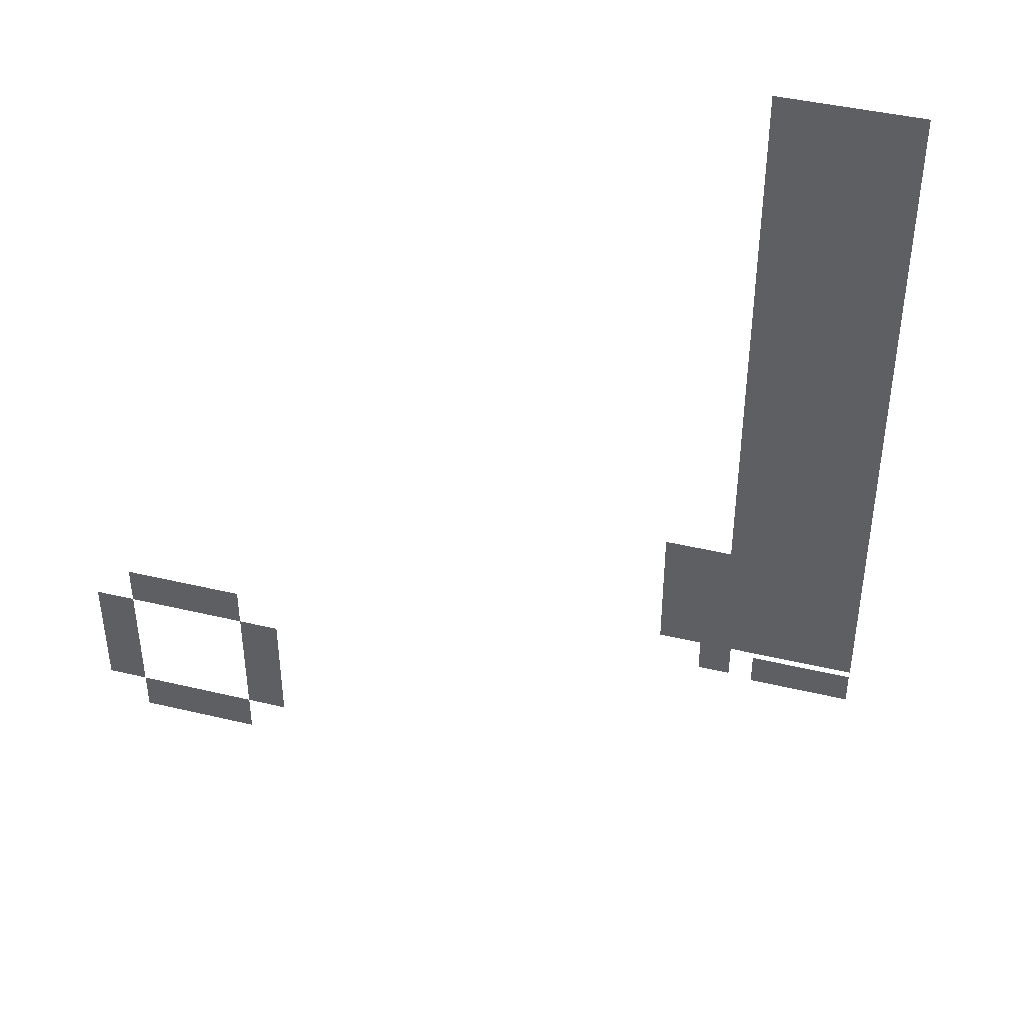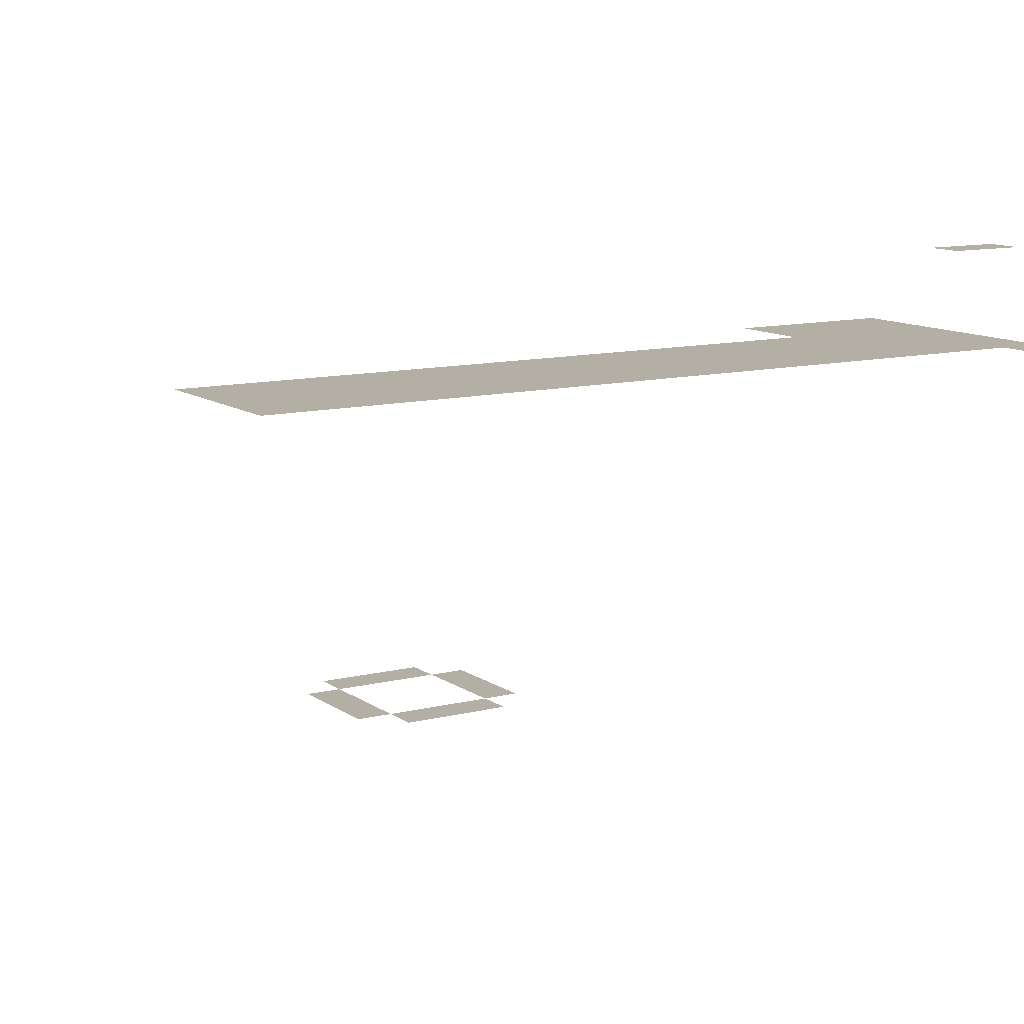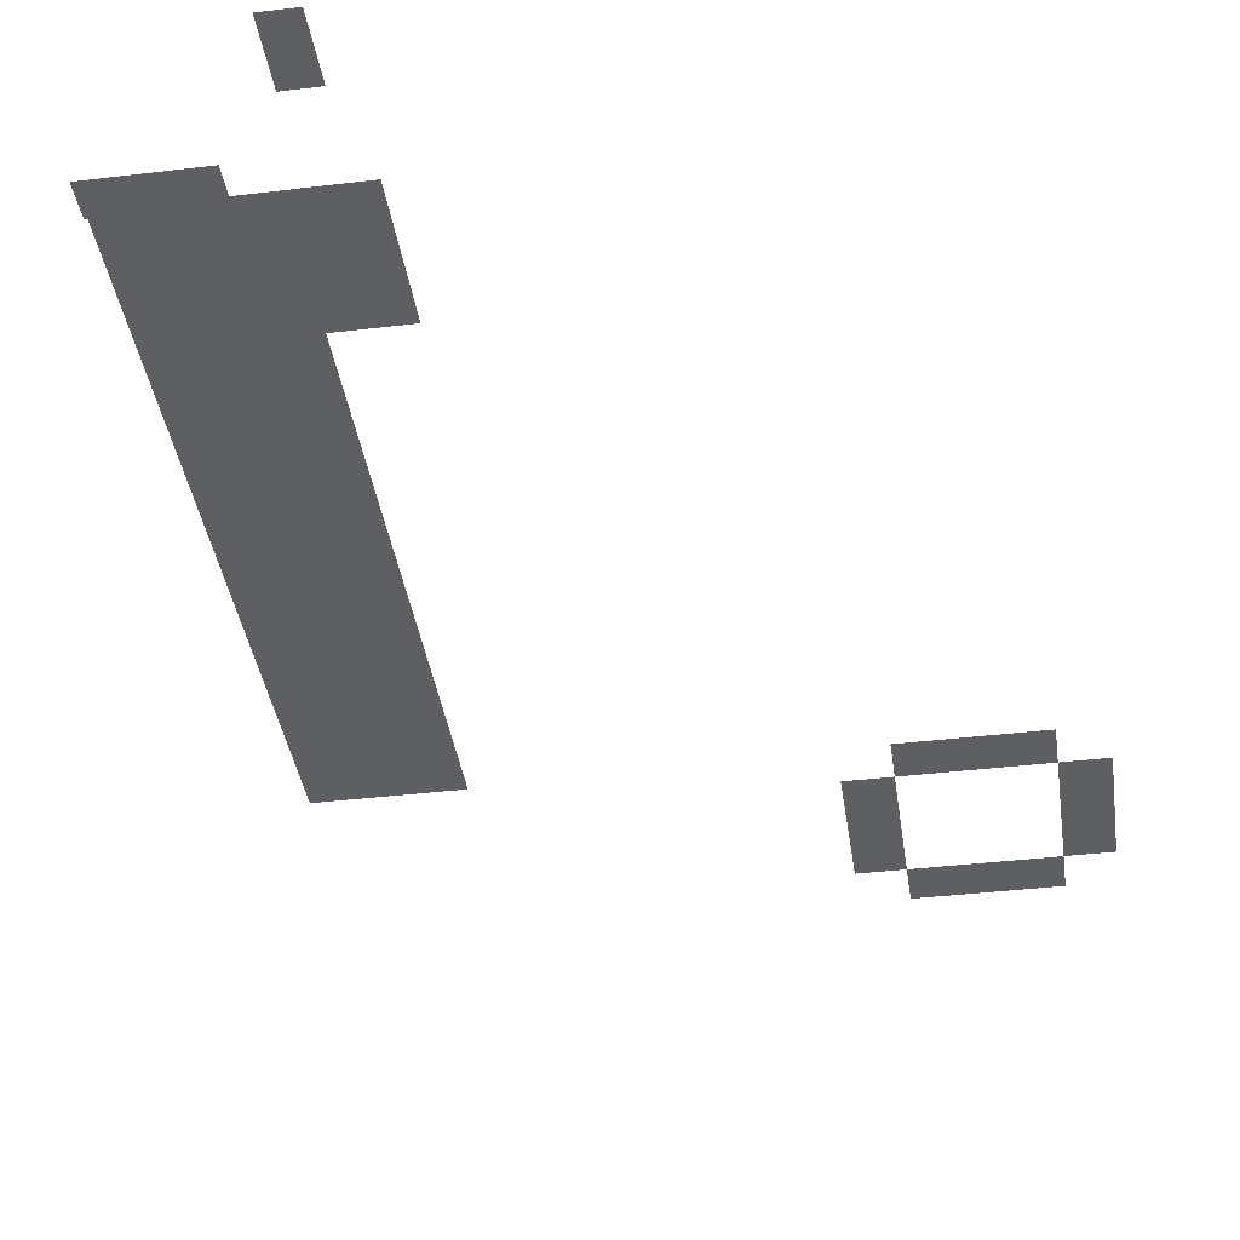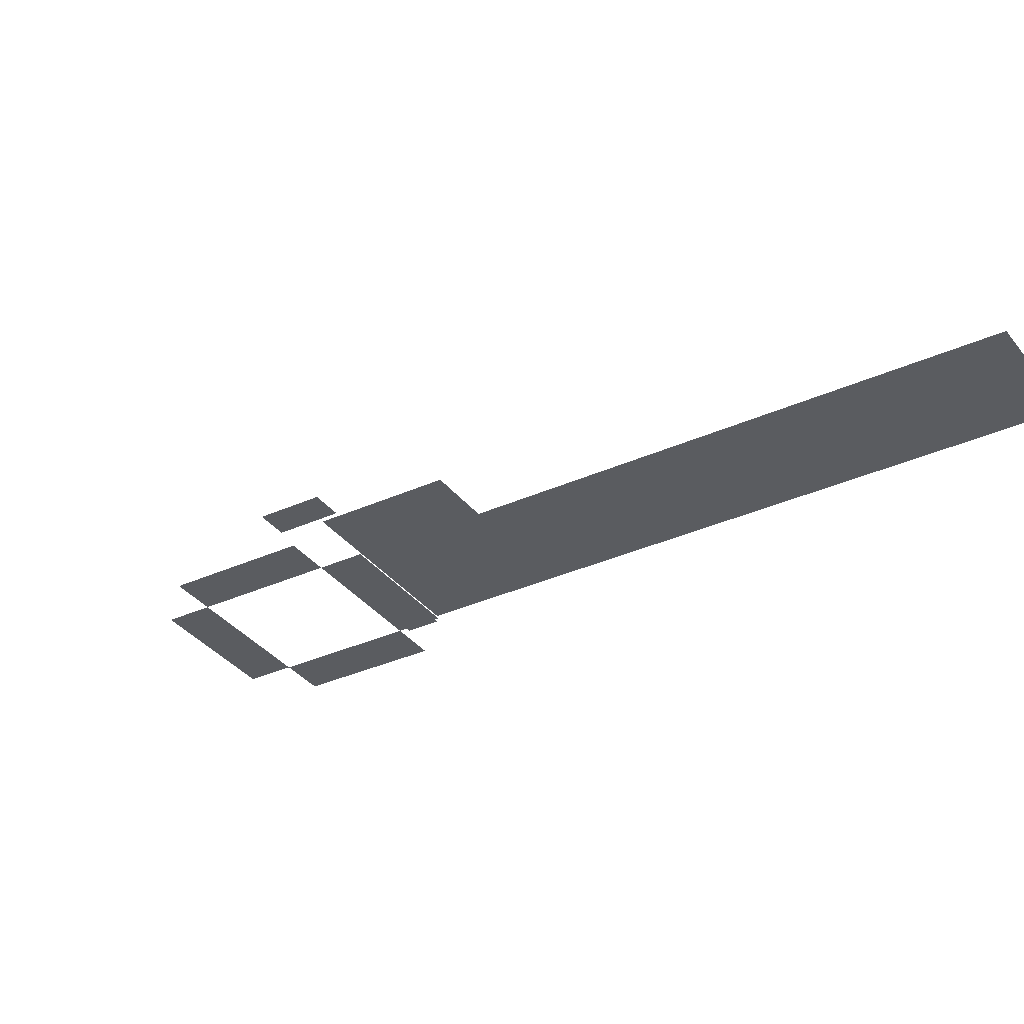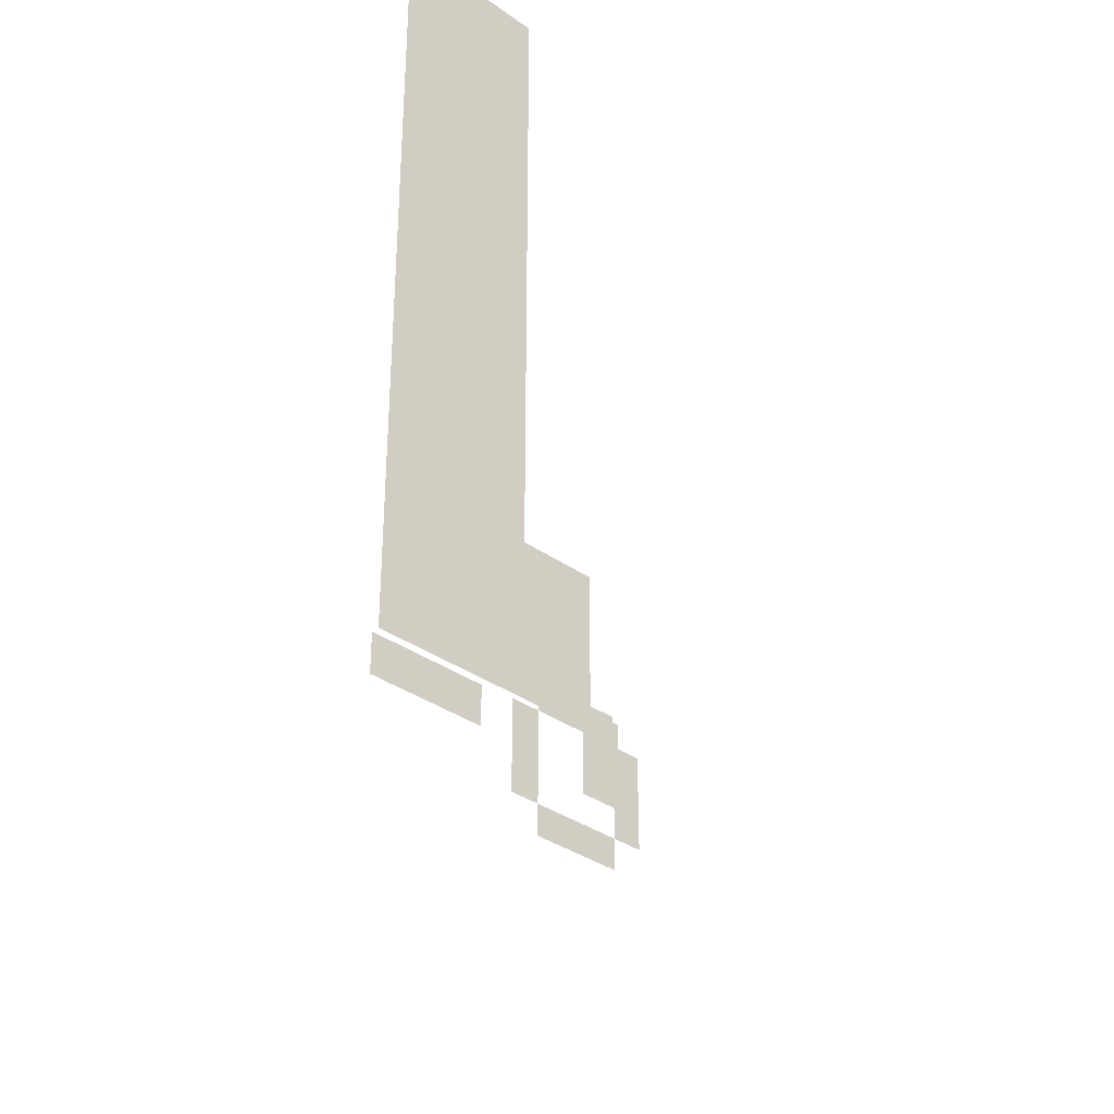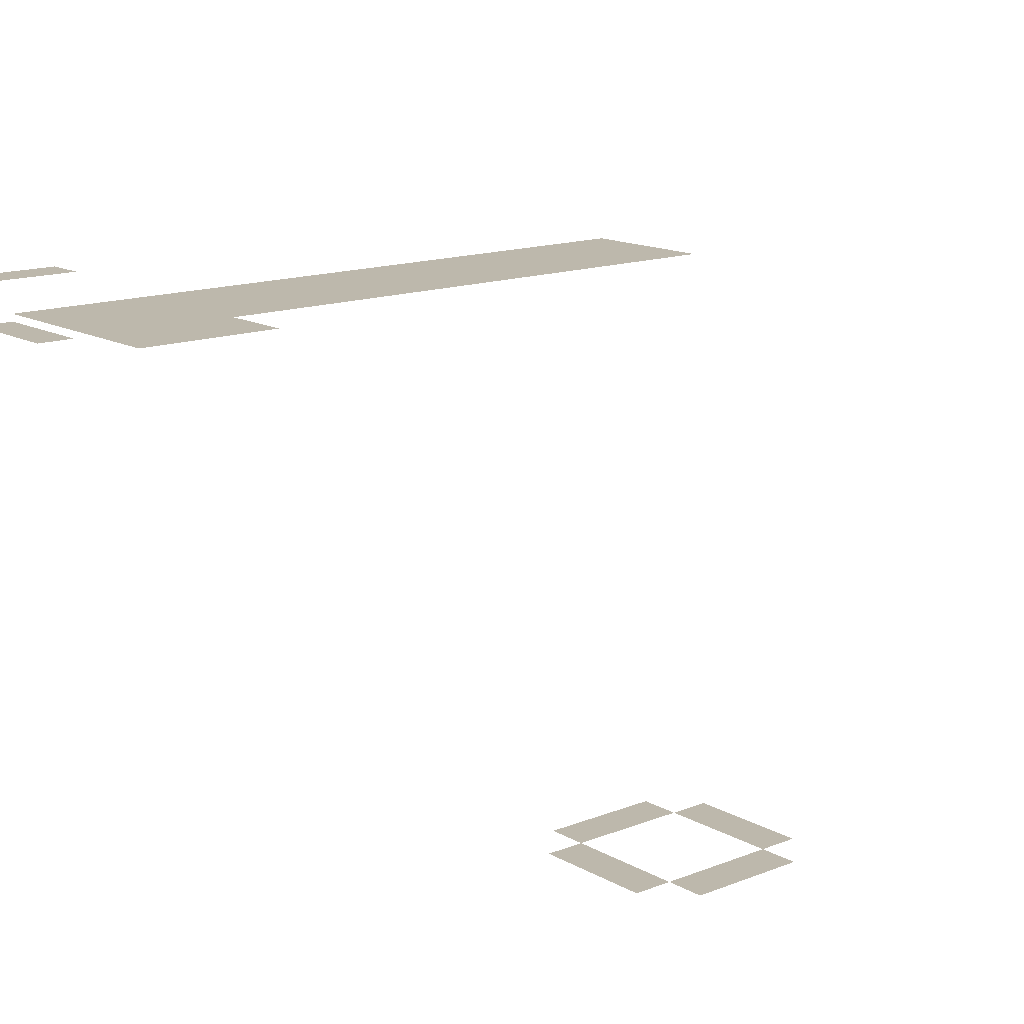
<metadata>
{"format":"obj","ext":"obj","renderer":"f3d","projection":"perspective","resolution":1024,"background":"white","views":[{"elev":42.6,"azim":15.9,"up":"+Z"},{"elev":11.3,"azim":58.4,"up":"+Y"},{"elev":-39.8,"azim":-171.6,"up":"+Y"},{"elev":-34.1,"azim":-58.4,"up":"+Y"},{"elev":-34.2,"azim":136.2,"up":"+Z"},{"elev":14.7,"azim":-130.0,"up":"+Y"}]}
</metadata>
<code>
v 210 -110 260
v 360 2 210
v 330 0 210
v 360 2 410
v 320 2 410
v 180 -110 300
v 320 20 200
v 310 20 200
v 170 -110 300
v 210 -110 270
v 170 -110 270
v 180 -110 270
v 210 -110 300
v 320 2 250
v 360 0 200
v 220 -110 270
v 300 2 210
v 300 2 250
v 180 -110 310
v 310 20 180
v 320 20 180
v 360 2 250
v 330 0 200
v 360 0 210
v 180 -110 260
v 220 -110 300
v 210 -110 310
f 2 17 22
f 17 18 22
f 22 14 4
f 14 5 4
f 15 23 24
f 23 3 24
f 21 20 7
f 20 8 7
f 1 25 10
f 25 12 10
f 16 10 26
f 10 13 26
f 13 6 27
f 6 19 27
f 12 11 6
f 11 9 6

</code>
